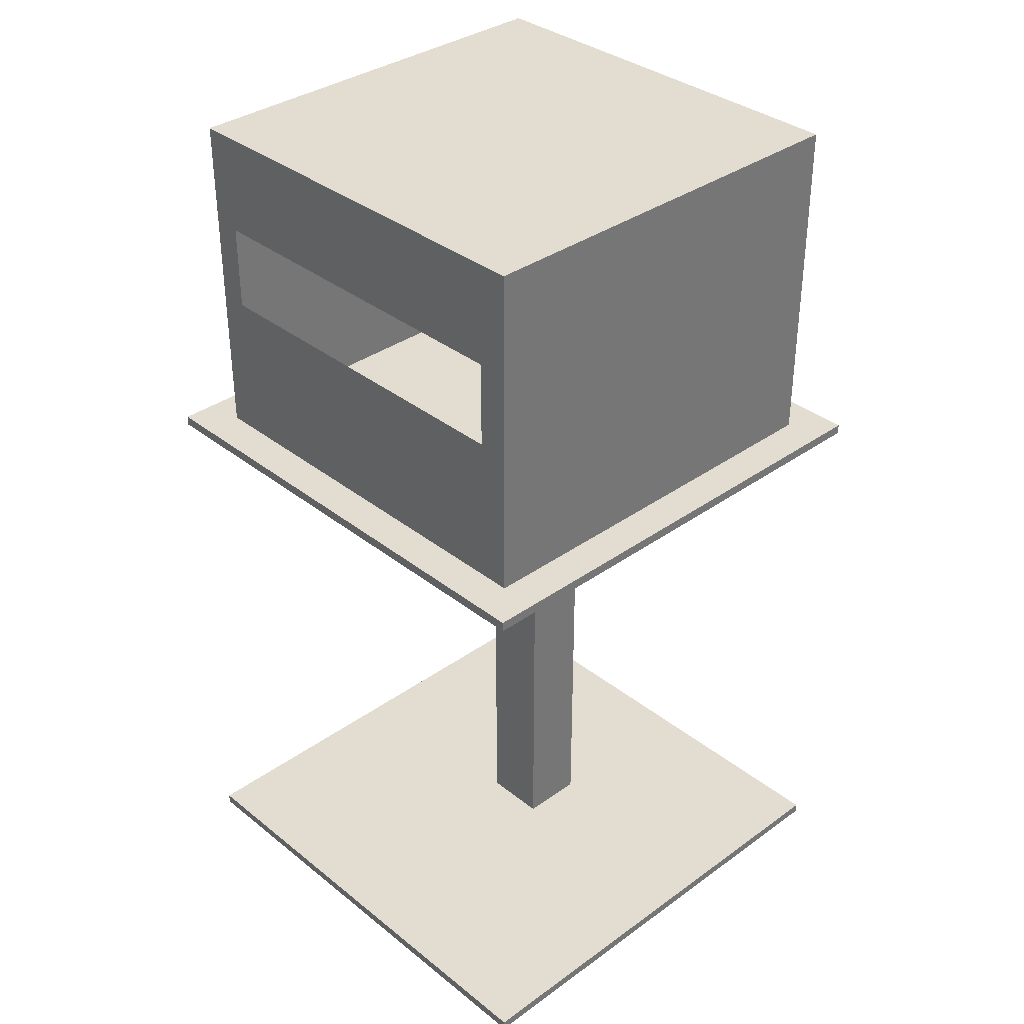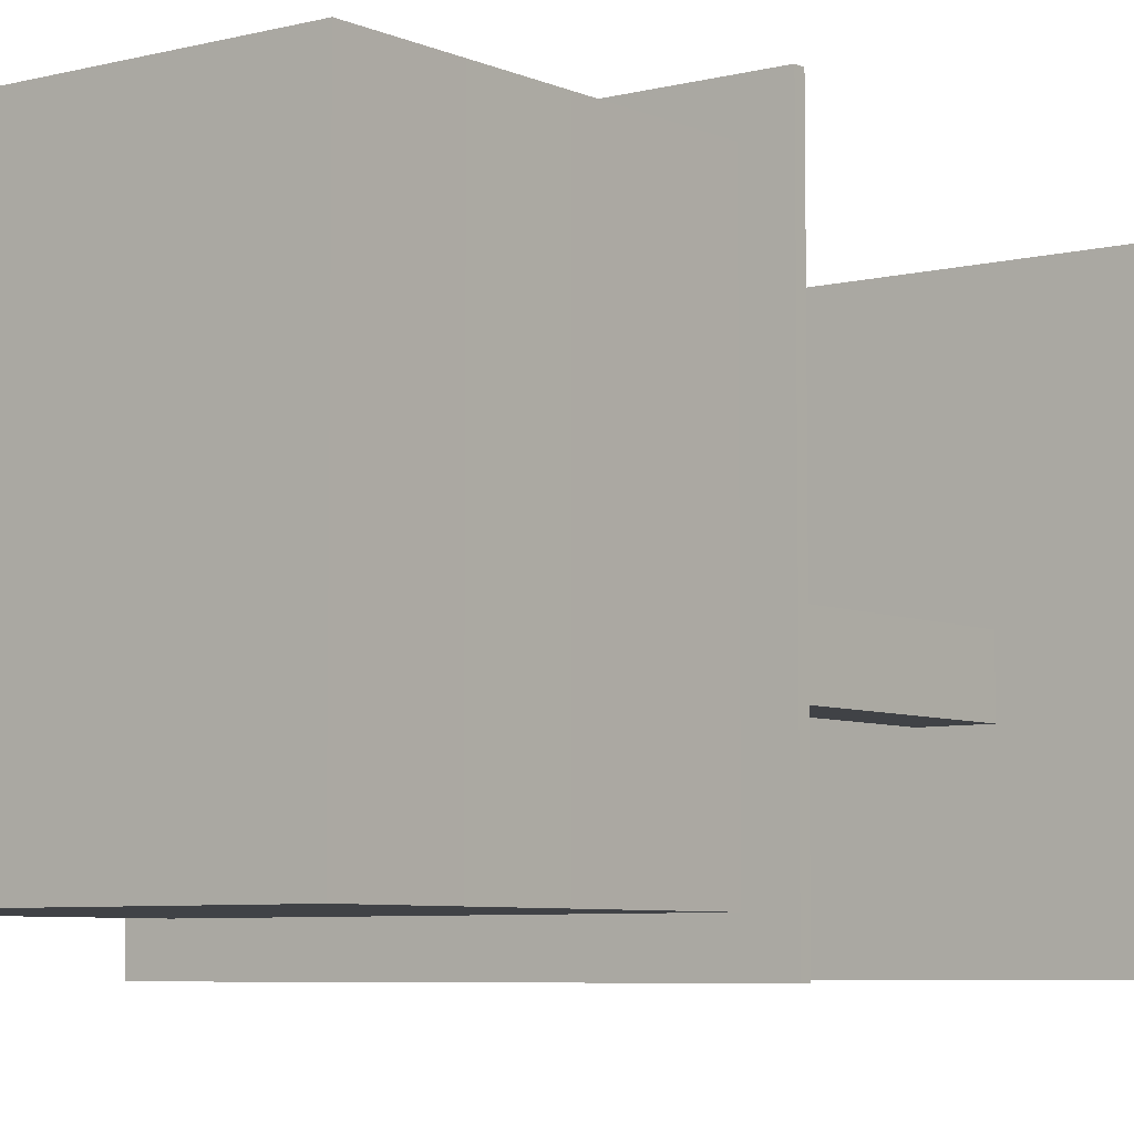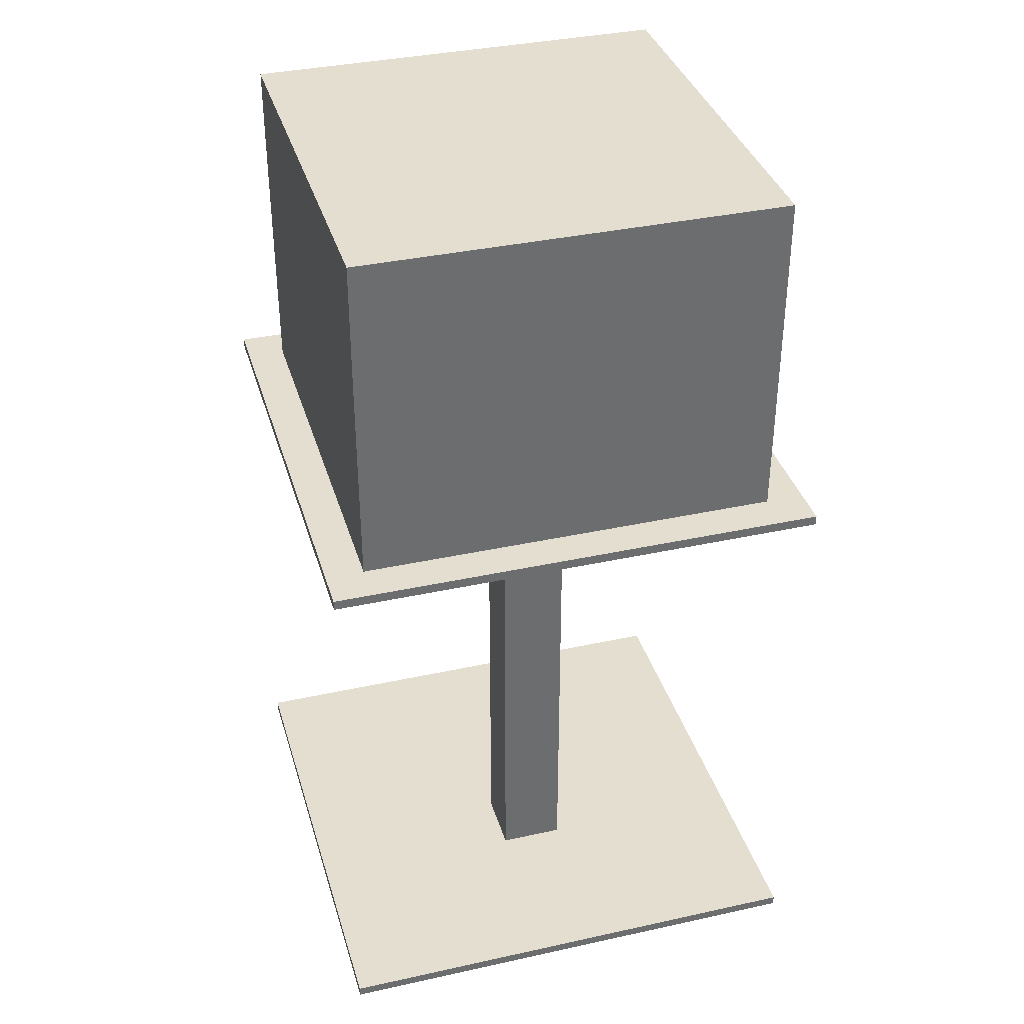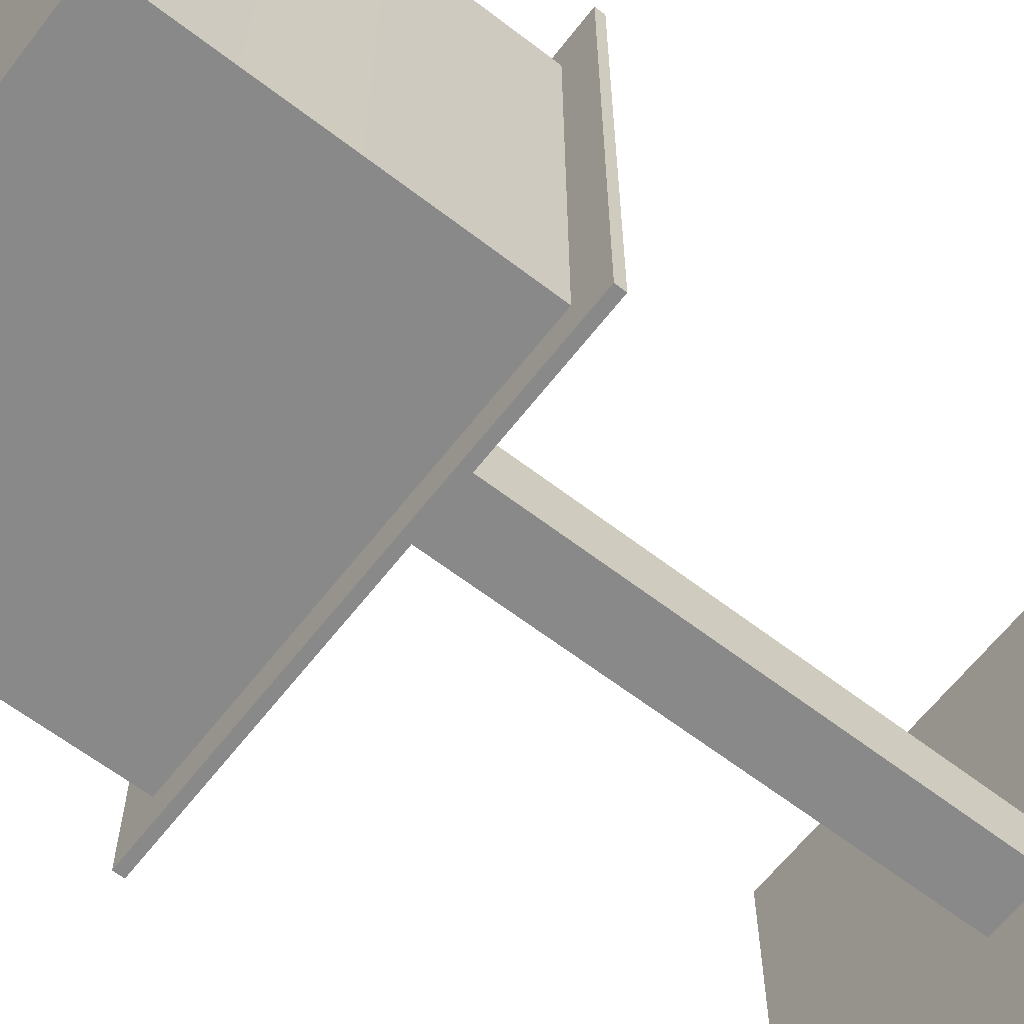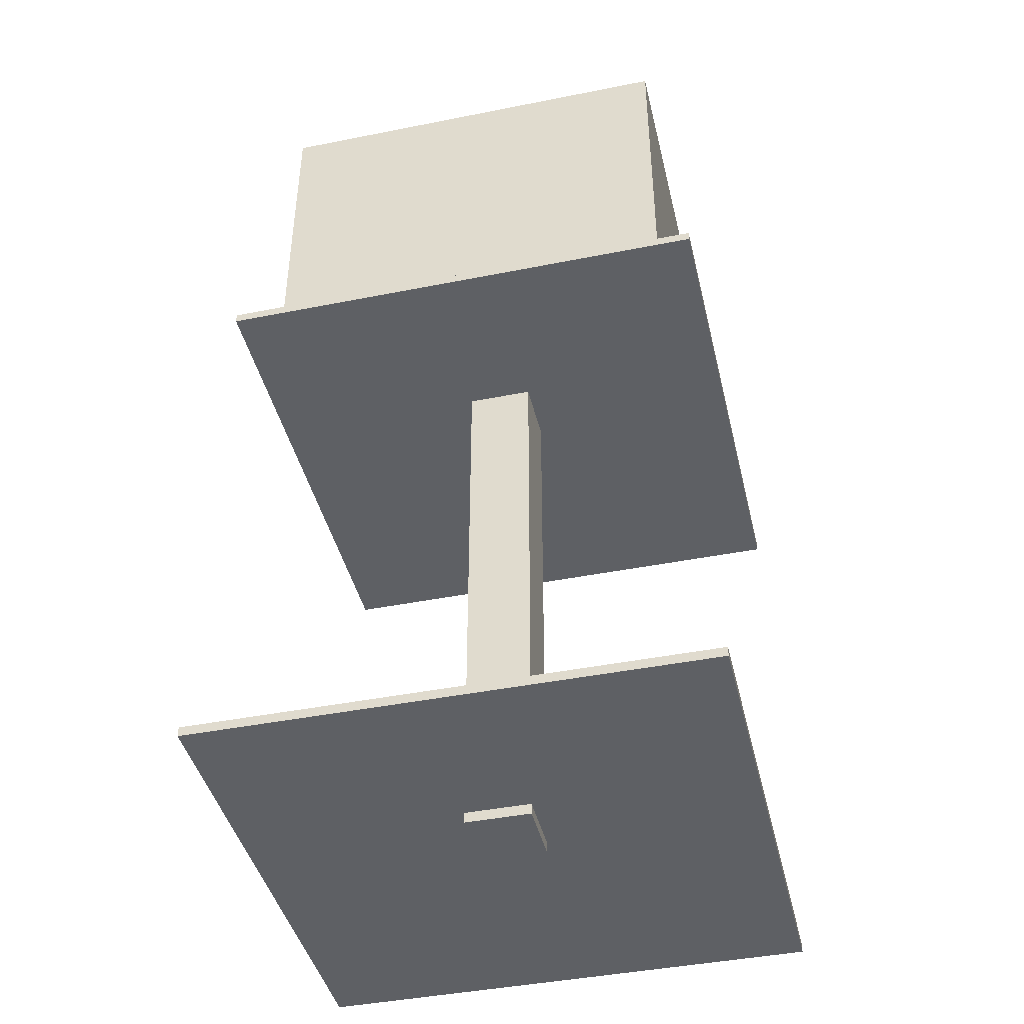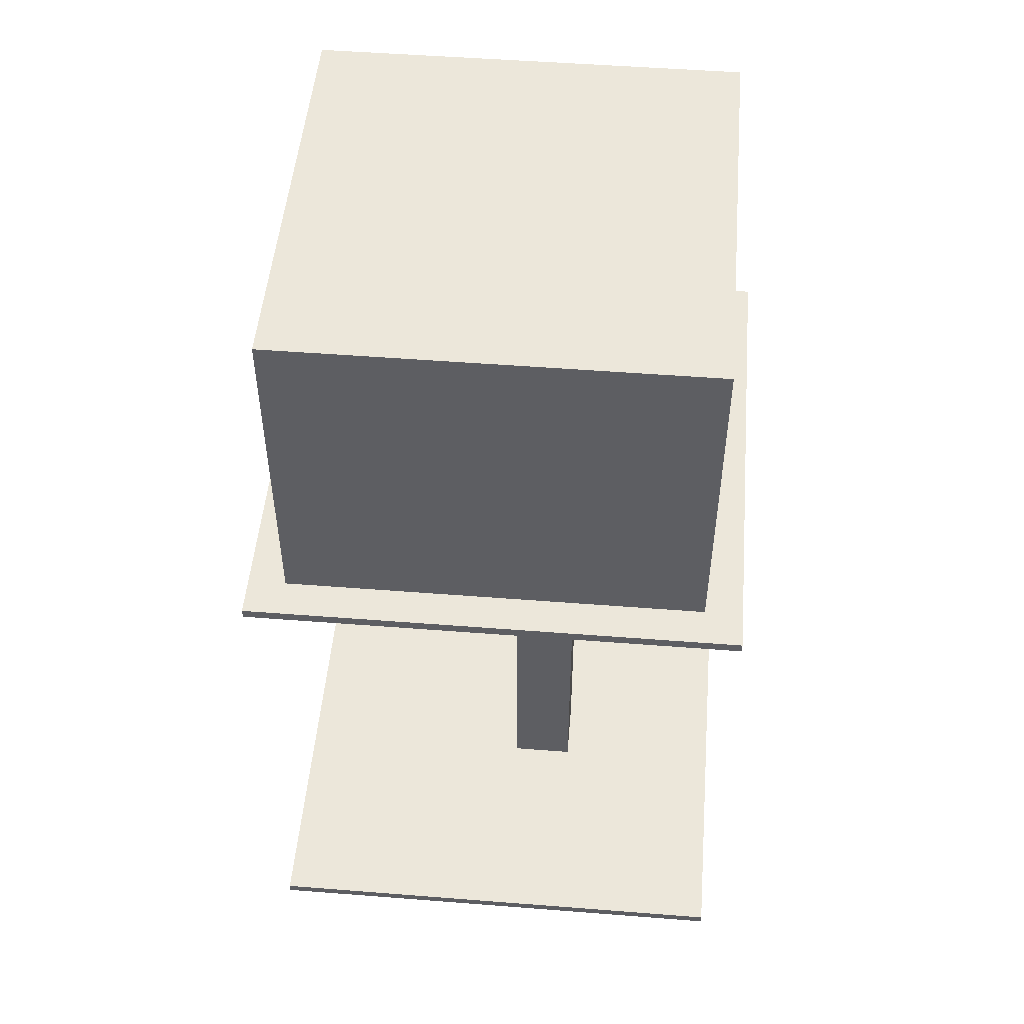
<metadata>
{"format":"obj","ext":"obj","renderer":"f3d","projection":"perspective","resolution":1024,"background":"white","views":[{"elev":35.1,"azim":46.4,"up":"+Y"},{"elev":-6.2,"azim":-142.4,"up":"+Z"},{"elev":36.4,"azim":164.0,"up":"+Y"},{"elev":-63.3,"azim":-127.8,"up":"+Z"},{"elev":-43.0,"azim":-166.7,"up":"+Y"},{"elev":50.5,"azim":94.9,"up":"+Y"}]}
</metadata>
<code>
g default
v -7.447 0.06564 -0.04606
v -7.444 0.06564 -0.04606
v -7.447 0.09207 -0.04606
v -7.444 0.09206 -0.04606
v -7.447 0.09207 -0.07881
v -7.444 0.09206 -0.07881
v -7.447 0.06564 -0.07881
v -7.444 0.06564 -0.07881
v -7.447 0.07752 -0.04606
v -7.414 0.06564 -0.04606
v -7.414 0.07752 -0.04606
v -7.414 0.09207 -0.04606
v -7.414 0.09207 -0.07881
v -7.447 0.08419 -0.07881
v -7.414 0.08419 -0.07881
v -7.414 0.06564 -0.07881
v -7.447 0.08419 -0.04606
v -7.414 0.08419 -0.04606
v -7.414 0.07752 -0.07881
v -7.447 0.07752 -0.07881
v -7.444 0.08419 -0.04606
v -7.416 0.08419 -0.07881
v -7.444 0.07752 -0.04606
v -7.416 0.07752 -0.07881
v -7.416 0.06564 -0.04606
v -7.416 0.06564 -0.07881
v -7.444 0.07752 -0.07881
v -7.444 0.08419 -0.07881
v -7.416 0.09207 -0.07881
v -7.416 0.09207 -0.04606
v -7.416 0.07752 -0.04606
v -7.416 0.08419 -0.04606
v -7.45 0.0651 -0.04311
v -7.411 0.0651 -0.04311
v -7.45 0.06585 -0.04311
v -7.411 0.06585 -0.04311
v -7.45 0.06585 -0.08176
v -7.411 0.06585 -0.08176
v -7.45 0.0651 -0.08176
v -7.411 0.0651 -0.08176
v -7.433 0.02099 -0.06308
v -7.428 0.02099 -0.06308
v -7.433 0.06522 -0.06308
v -7.428 0.06522 -0.06308
v -7.433 0.06522 -0.06813
v -7.428 0.06522 -0.06813
v -7.433 0.02099 -0.06813
v -7.428 0.02099 -0.06813
v -7.45 0.02183 -0.04311
v -7.411 0.02183 -0.04311
v -7.45 0.02259 -0.04311
v -7.411 0.02259 -0.04311
v -7.45 0.02259 -0.08176
v -7.411 0.02259 -0.08176
v -7.45 0.02183 -0.08176
v -7.411 0.02183 -0.08176
g pCube50
f 4 21 32 30
f 6 4 30 29
f 28 6 29 22
f 2 8 26 25
f 18 15 13 12
f 14 17 3 5
f 11 19 15 18
f 27 28 22 24
f 20 9 17 14
f 23 2 25 31
f 10 16 19 11
f 8 27 24 26
f 7 1 9 20
f 7 8 2 1
f 20 27 8 7
f 14 28 27 20
f 5 6 28 14
f 3 4 6 5
f 17 21 4 3
f 9 23 21 17
f 1 2 23 9
f 24 22 15 19
f 26 24 19 16
f 25 26 16 10
f 31 25 10 11
f 32 31 11 18
f 30 32 18 12
f 29 30 12 13
f 22 29 13 15
f 33 34 36 35
f 35 36 38 37
f 37 38 40 39
f 39 40 34 33
f 34 40 38 36
f 39 33 35 37
f 41 42 44 43
f 43 44 46 45
f 45 46 48 47
f 47 48 42 41
f 42 48 46 44
f 47 41 43 45
f 49 50 52 51
f 51 52 54 53
f 53 54 56 55
f 55 56 50 49
f 50 56 54 52
f 55 49 51 53

</code>
